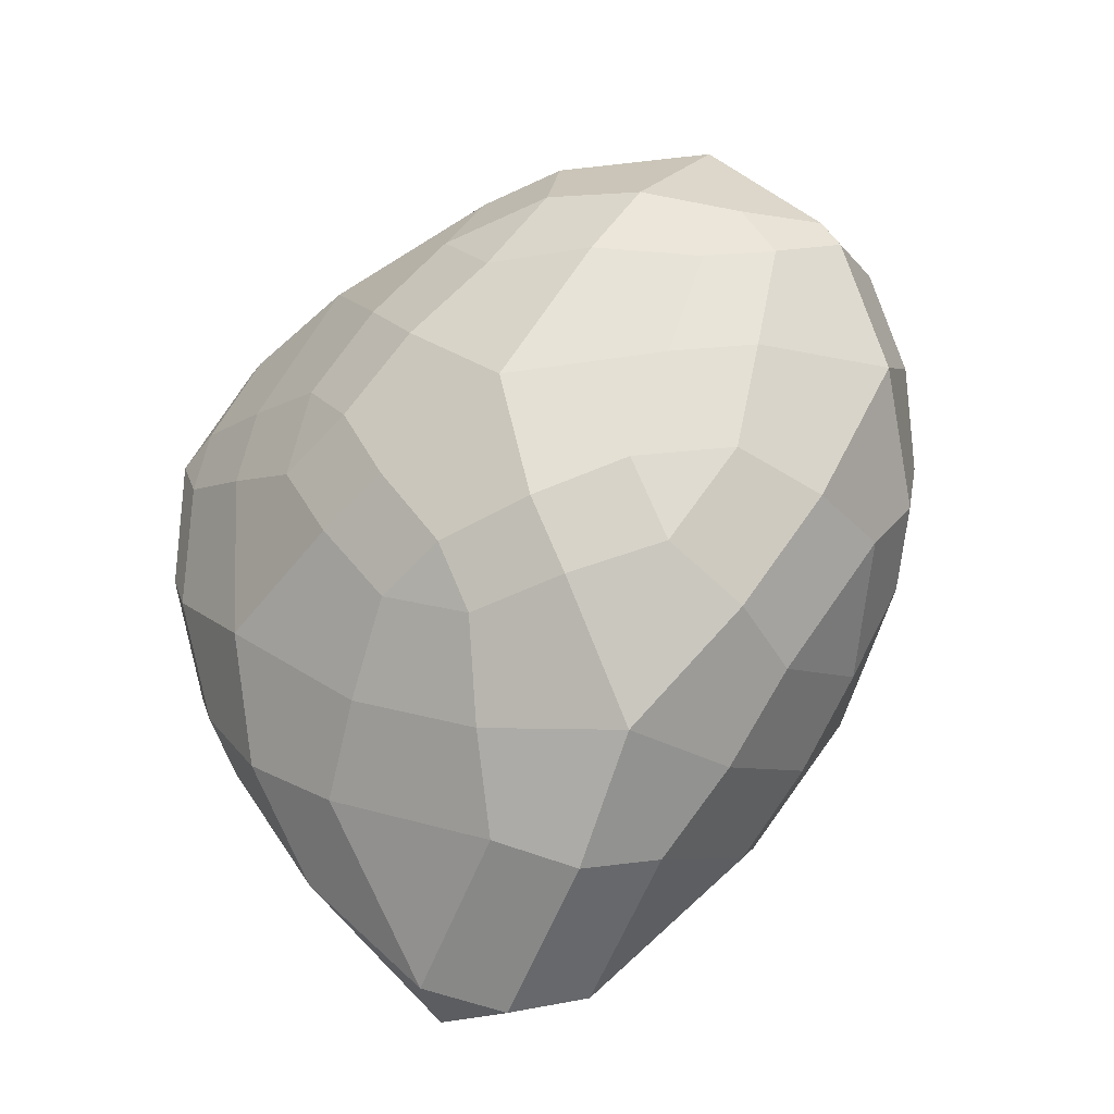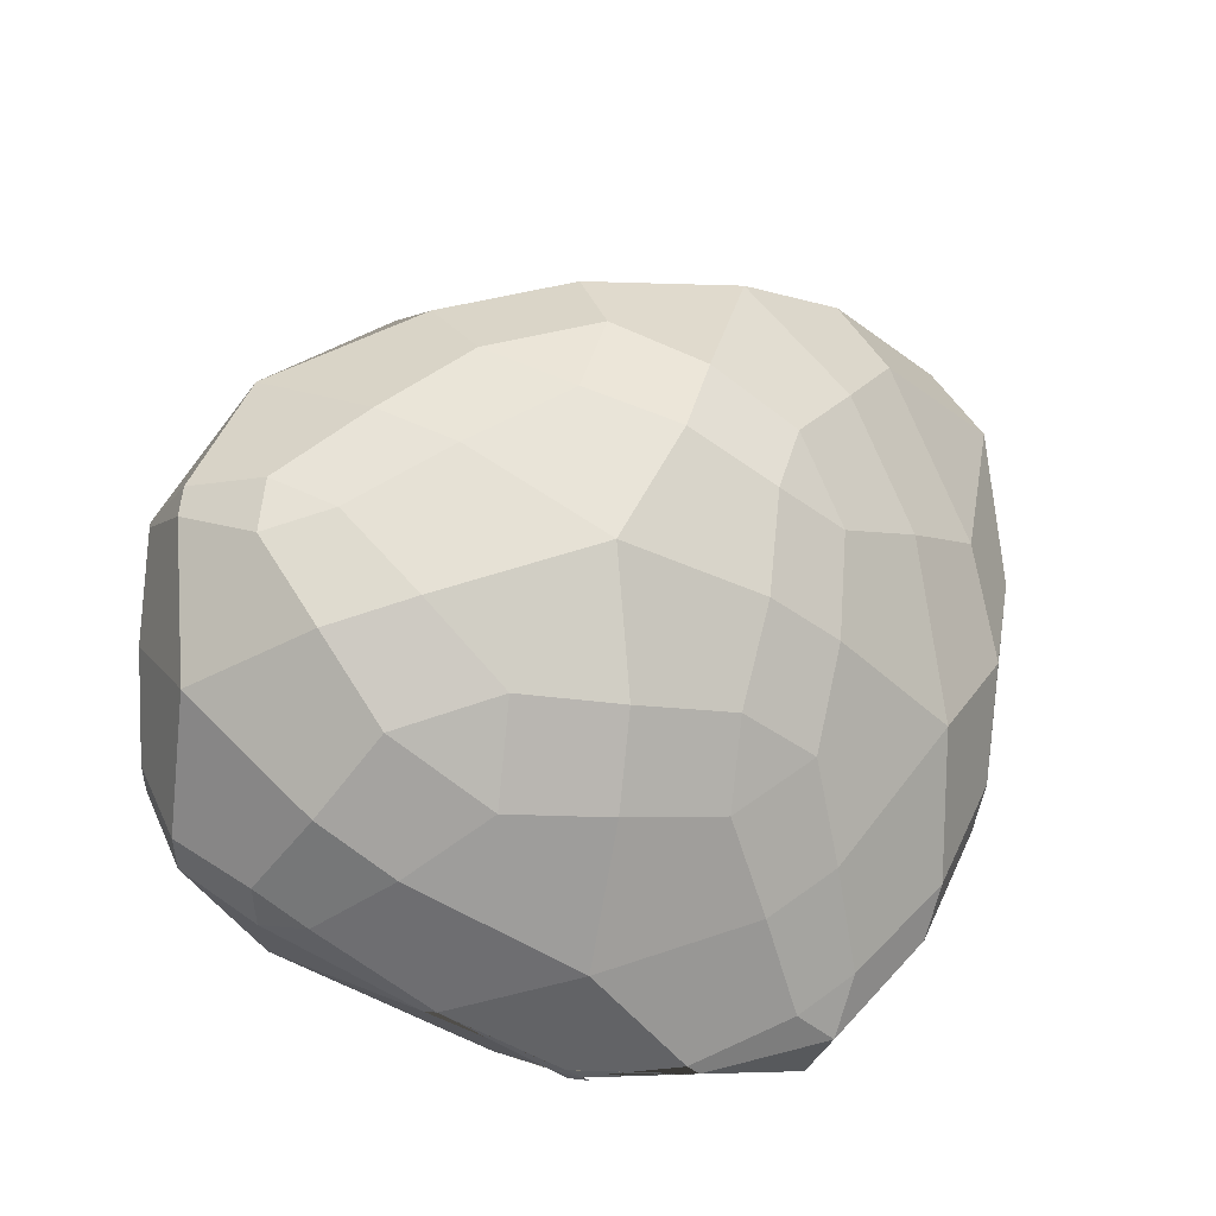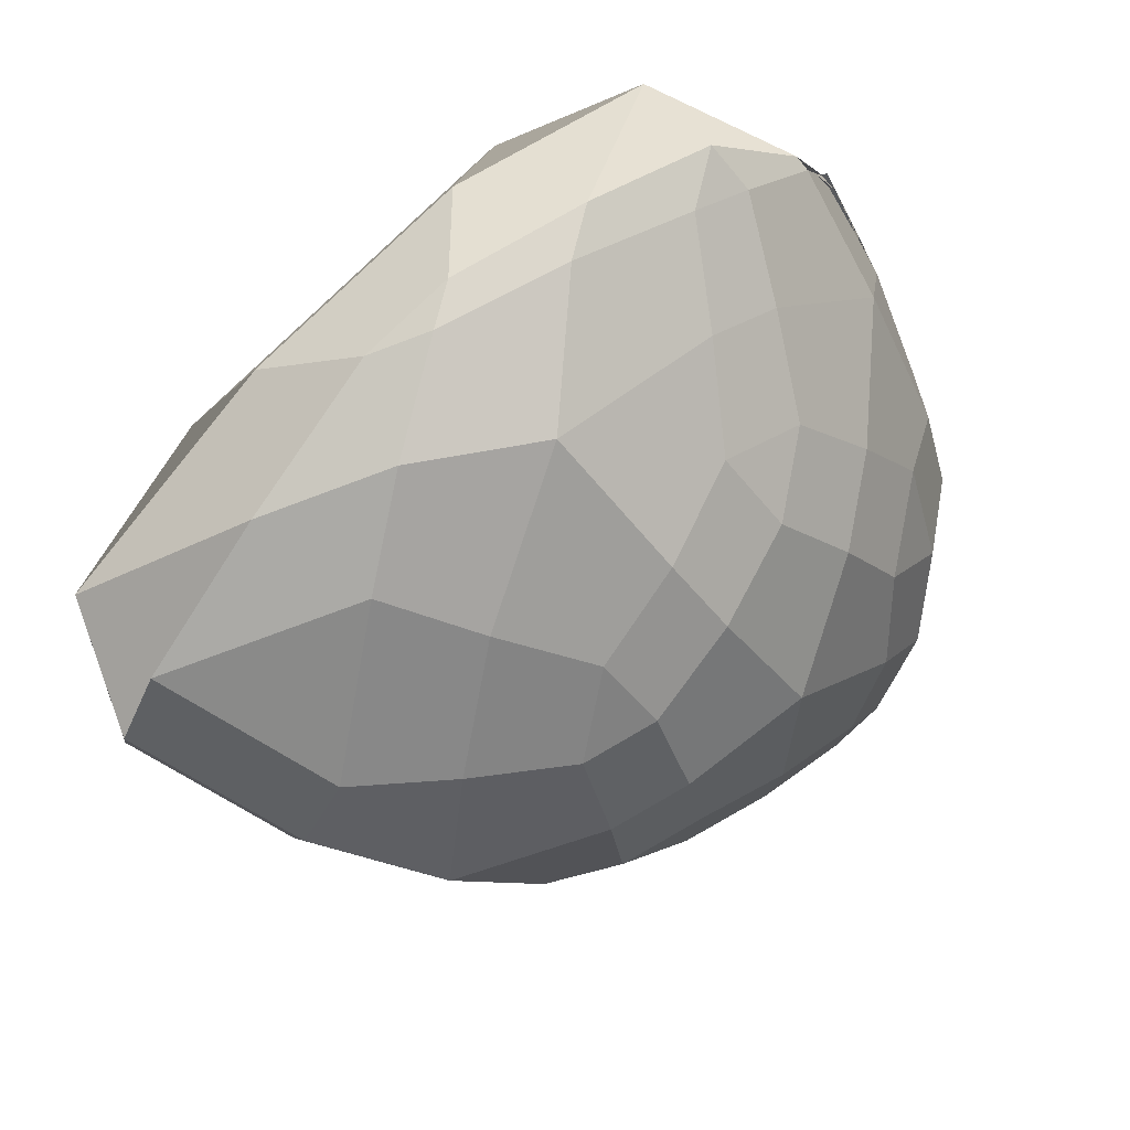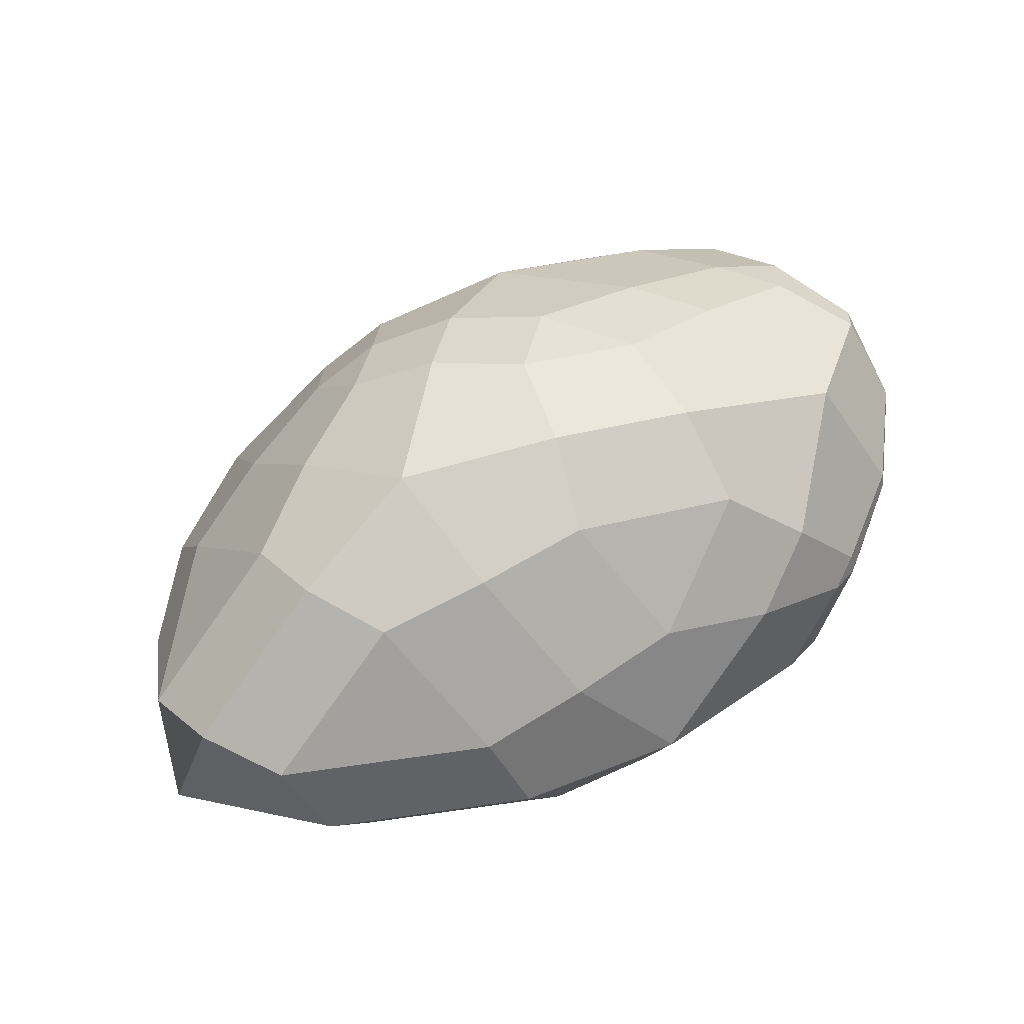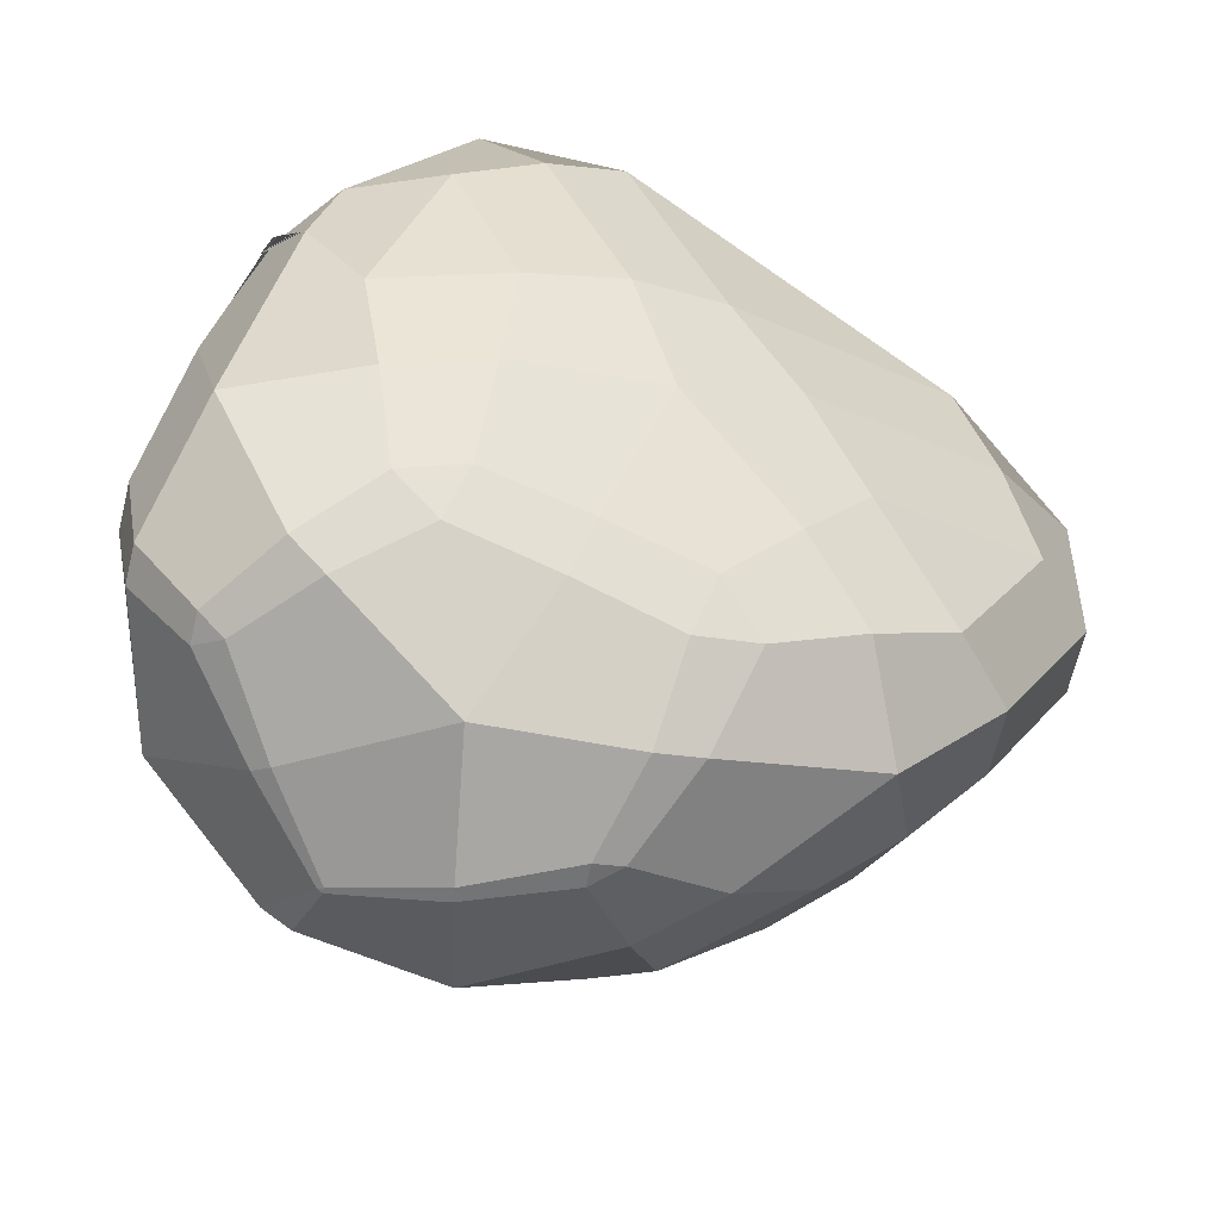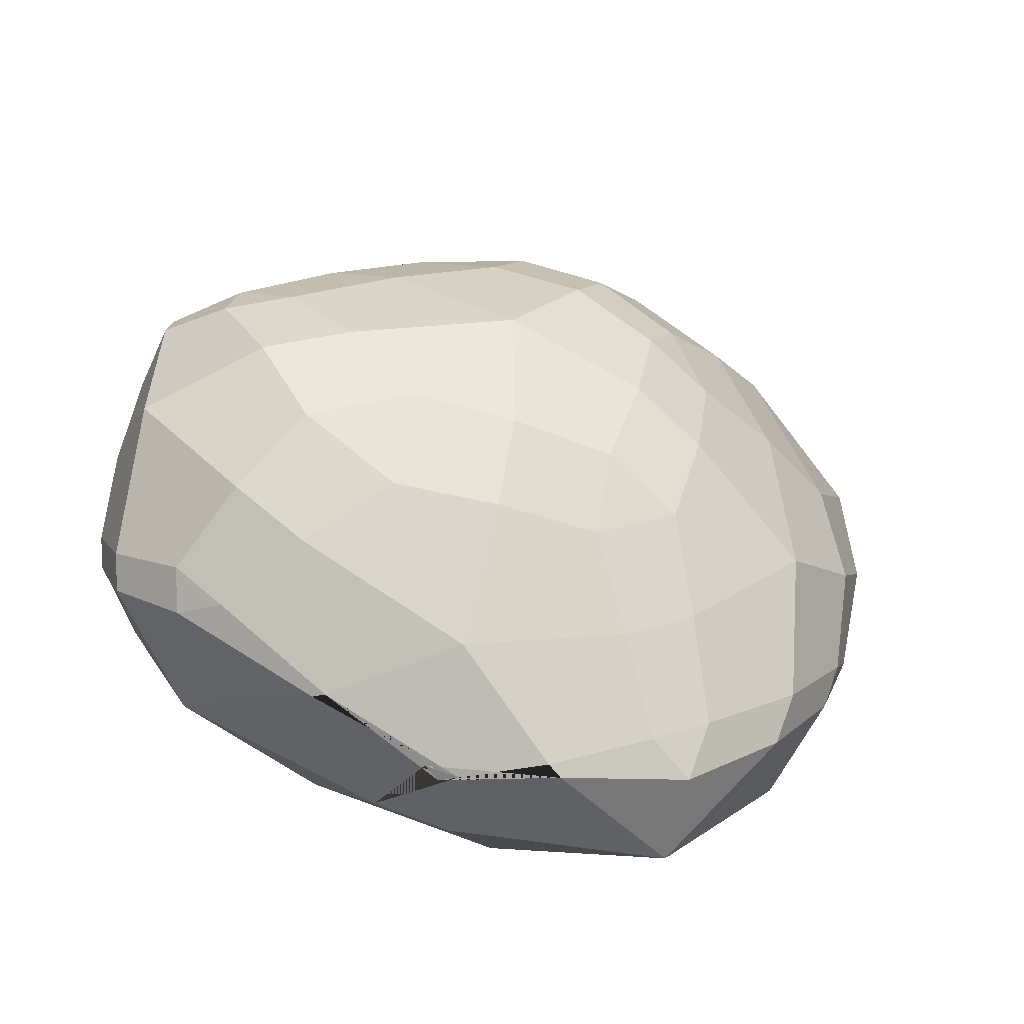
<metadata>
{"format":"obj","ext":"obj","renderer":"f3d","projection":"perspective","resolution":1024,"background":"white","views":[{"elev":60.2,"azim":77.2,"up":"+Y"},{"elev":60.8,"azim":-62.7,"up":"+Y"},{"elev":67.1,"azim":138.7,"up":"+Z"},{"elev":25.9,"azim":113.1,"up":"+Y"},{"elev":-57.1,"azim":-31.7,"up":"+Z"},{"elev":25.0,"azim":-58.1,"up":"+Y"}]}
</metadata>
<code>
o Rock1
v -0.3563 -0.5791 0.205
v -0.3511 -0.4317 -0.3009
v 0.1311 -0.4931 -0.3482
v 0.4198 -0.6077 0.01573
v 0.07499 -0.6585 0.3848
v -0.3592 -0.5215 -0.05272
v -0.02669 -0.6123 0.01824
v -0.1113 -0.4696 -0.3281
v 0.2762 -0.5676 -0.1722
v 0.2489 -0.6486 0.1995
v -0.1447 -0.6414 0.2947
v 0.8851 -0.5743 0.2264
v 1.166 -0.296 0.3092
v 1.084 -0.229 0.6783
v 0.4128 -0.3539 1.001
v 0.6823 -0.615 0.6598
v 1.072 -0.4734 0.2374
v 1.083 -0.483 0.6417
v 1.181 -0.2321 0.5008
v 0.7644 -0.2807 0.8774
v 0.5572 -0.5294 0.8725
v 0.7851 -0.6102 0.4423
v -0.5088 -0.5538 0.5263
v -0.1414 -0.6226 0.8406
v 0.1979 -0.3559 1.048
v -0.4083 -0.267 0.9894
v -0.7533 -0.2051 0.512
v -0.3292 -0.6109 0.6833
v -0.4237 -0.4833 0.9441
v 0.03792 -0.5343 0.9864
v -0.1078 -0.2998 1.064
v -0.6189 -0.2192 0.7804
v -0.6779 -0.4121 0.5242
v -0.4805 -0.3731 -0.3508
v -0.6204 -0.4593 0.1032
v -0.7335 -0.2218 0.587
v -0.829 0.03671 -0.1096
v -0.6613 -0.01602 -0.4863
v -0.5559 -0.4323 -0.1285
v -0.7879 -0.2375 -0.1453
v -0.7238 -0.3732 0.3501
v -0.799 -0.08969 0.2422
v -0.7934 0.02082 -0.3209
v -0.5944 -0.2206 -0.4559
v 0.1078 -0.4238 -0.4789
v -0.3728 -0.3673 -0.4223
v -0.5998 -0.01274 -0.5271
v -0.2377 0.2601 -0.6935
v 0.126 -0.06023 -0.727
v -0.1338 -0.4027 -0.4542
v -0.1976 -0.1685 -0.6653
v -0.5097 -0.2161 -0.5121
v -0.4247 0.1247 -0.6216
v -0.05788 0.1011 -0.7441
v 0.1221 -0.2704 -0.6442
v 0.932 -0.2522 -0.106
v 0.6611 -0.5325 -0.1706
v 0.2482 -0.4567 -0.4386
v 0.1902 -0.07526 -0.7086
v 0.6417 -0.03271 -0.4315
v 0.8433 -0.4306 -0.1687
v 0.6149 -0.3445 -0.4404
v 0.4554 -0.5118 -0.3106
v 0.2244 -0.2943 -0.6148
v 0.4335 -0.05018 -0.5992
v 0.7982 -0.1394 -0.2768
v -0.2887 -0.1839 0.9748
v 0.2879 -0.2934 1.037
v 0.6792 -0.03297 0.7956
v 0.3853 0.3118 0.5981
v -0.04853 0.185 0.7472
v -0.003071 -0.227 1.051
v 0.2308 -0.00323 0.9341
v 0.4997 -0.1524 0.9542
v 0.5372 0.1482 0.7048
v 0.1686 0.2703 0.6918
v -0.1705 0.004605 0.8656
v -0.8017 0.07477 -0.002161
v -0.7452 -0.2381 0.5411
v -0.4308 -0.1754 0.9085
v -0.2507 0.197 0.6529
v -0.5087 0.3283 0.2746
v -0.7912 -0.07878 0.273
v -0.6244 0.04443 0.5312
v -0.6261 -0.1899 0.7545
v -0.3427 0.01483 0.7853
v -0.3876 0.278 0.4744
v -0.6818 0.2225 0.1452
v -0.2458 0.2724 -0.6881
v -0.6407 0.04921 -0.5
v -0.7983 0.1336 -0.13
v -0.5021 0.4411 0.02933
v -0.2815 0.5509 -0.3713
v -0.4492 0.1618 -0.6054
v -0.5812 0.3913 -0.3846
v -0.7677 0.1019 -0.3379
v -0.6768 0.3083 -0.04136
v -0.4012 0.5303 -0.1668
v -0.2778 0.4548 -0.5692
v 0.4573 0.2432 -0.5064
v 0.1463 -0.009516 -0.7264
v -0.233 0.2718 -0.6933
v -0.1604 0.545 -0.4211
v 0.3131 0.5264 -0.2072
v 0.3193 0.1207 -0.6456
v 0.1038 0.3915 -0.6255
v -0.04543 0.1323 -0.7437
v -0.2109 0.4516 -0.5968
v 0.07739 0.5462 -0.3156
v 0.4112 0.421 -0.3786
v 0.9184 0.1229 0.4747
v 1.01 0.03781 0.1161
v 0.7107 0.2256 -0.2337
v 0.4983 0.5135 -0.00794
v 0.5116 0.3941 0.4287
v 1.02 0.1108 0.3025
v 0.828 0.3349 0.1527
v 0.8715 0.1348 -0.06681
v 0.6305 0.4058 -0.1426
v 0.5149 0.4888 0.2196
v 0.72 0.2673 0.4597
v -0.09241 0.3189 0.5948
v 0.3456 0.4328 0.4604
v 0.3043 0.5588 0.02907
v -0.1667 0.568 -0.253
v -0.3284 0.4671 0.2085
v 0.1268 0.3977 0.5467
v 0.02801 0.5464 0.2548
v 0.3349 0.5308 0.254
v 0.06982 0.5739 -0.1134
v -0.257 0.5518 -0.01807
v -0.2183 0.4083 0.4123
g Rock1_Rock1
f 12 4 57
f 2 34 46
f 5 16 24
f 3 45 58
f 25 15 68
f 14 111 69
f 13 56 112
f 26 67 80
f 37 78 91
f 48 89 102
f 36 27 79
f 47 38 90
f 59 49 101
f 60 100 113
f 70 115 123
f 81 71 122
f 92 82 126
f 103 93 125
f 114 104 124
f 1 6 7 11
f 2 8 7 6
f 3 9 7 8
f 4 10 7 9
f 5 11 7 10
f 12 17 18 22
f 13 19 18 17
f 14 20 18 19
f 15 21 18 20
f 16 22 18 21
f 23 28 29 33
f 24 30 29 28
f 25 31 29 30
f 26 32 29 31
f 27 33 29 32
f 34 39 40 44
f 35 41 40 39
f 36 42 40 41
f 37 43 40 42
f 38 44 40 43
f 45 50 51 55
f 46 52 51 50
f 47 53 51 52
f 48 54 51 53
f 49 55 51 54
f 56 61 62 66
f 57 63 62 61
f 58 64 62 63
f 59 65 62 64
f 60 66 62 65
f 67 72 73 77
f 68 74 73 72
f 69 75 73 74
f 70 76 73 75
f 71 77 73 76
f 78 83 84 88
f 79 85 84 83
f 80 86 84 85
f 81 87 84 86
f 82 88 84 87
f 89 94 95 99
f 90 96 95 94
f 91 97 95 96
f 92 98 95 97
f 93 99 95 98
f 100 105 106 110
f 101 107 106 105
f 102 108 106 107
f 103 109 106 108
f 104 110 106 109
f 111 116 117 121
f 112 118 117 116
f 113 119 117 118
f 114 120 117 119
f 115 121 117 120
f 122 127 128 132
f 123 129 128 127
f 124 130 128 129
f 125 131 128 130
f 126 132 128 131
f 23 1 11 28
f 28 11 5 24
f 4 12 22 10
f 10 22 16 5
f 15 25 30 21
f 21 30 24 16
f 56 13 17 61
f 61 17 12 57
f 3 58 63 9
f 9 63 57 4
f 34 2 6 39
f 39 6 1 35
f 27 36 41 33
f 33 41 35 23
f 45 3 8 50
f 50 8 2 46
f 38 47 52 44
f 44 52 46 34
f 49 59 64 55
f 55 64 58 45
f 111 14 19 116
f 116 19 13 112
f 60 113 118 66
f 66 118 112 56
f 67 26 31 72
f 72 31 25 68
f 14 69 74 20
f 20 74 68 15
f 78 37 42 83
f 83 42 36 79
f 26 80 85 32
f 32 85 79 27
f 89 48 53 94
f 94 53 47 90
f 37 91 96 43
f 43 96 90 38
f 100 60 65 105
f 105 65 59 101
f 48 102 107 54
f 54 107 101 49
f 115 70 75 121
f 121 75 69 111
f 71 81 86 77
f 77 86 80 67
f 82 92 97 88
f 88 97 91 78
f 93 103 108 99
f 99 108 102 89
f 104 114 119 110
f 110 119 113 100
f 122 71 76 127
f 127 76 70 123
f 114 124 129 120
f 120 129 123 115
f 126 82 87 132
f 132 87 81 122
f 125 93 98 131
f 131 98 92 126
f 124 104 109 130
f 130 109 103 125
f 1 23 35

</code>
